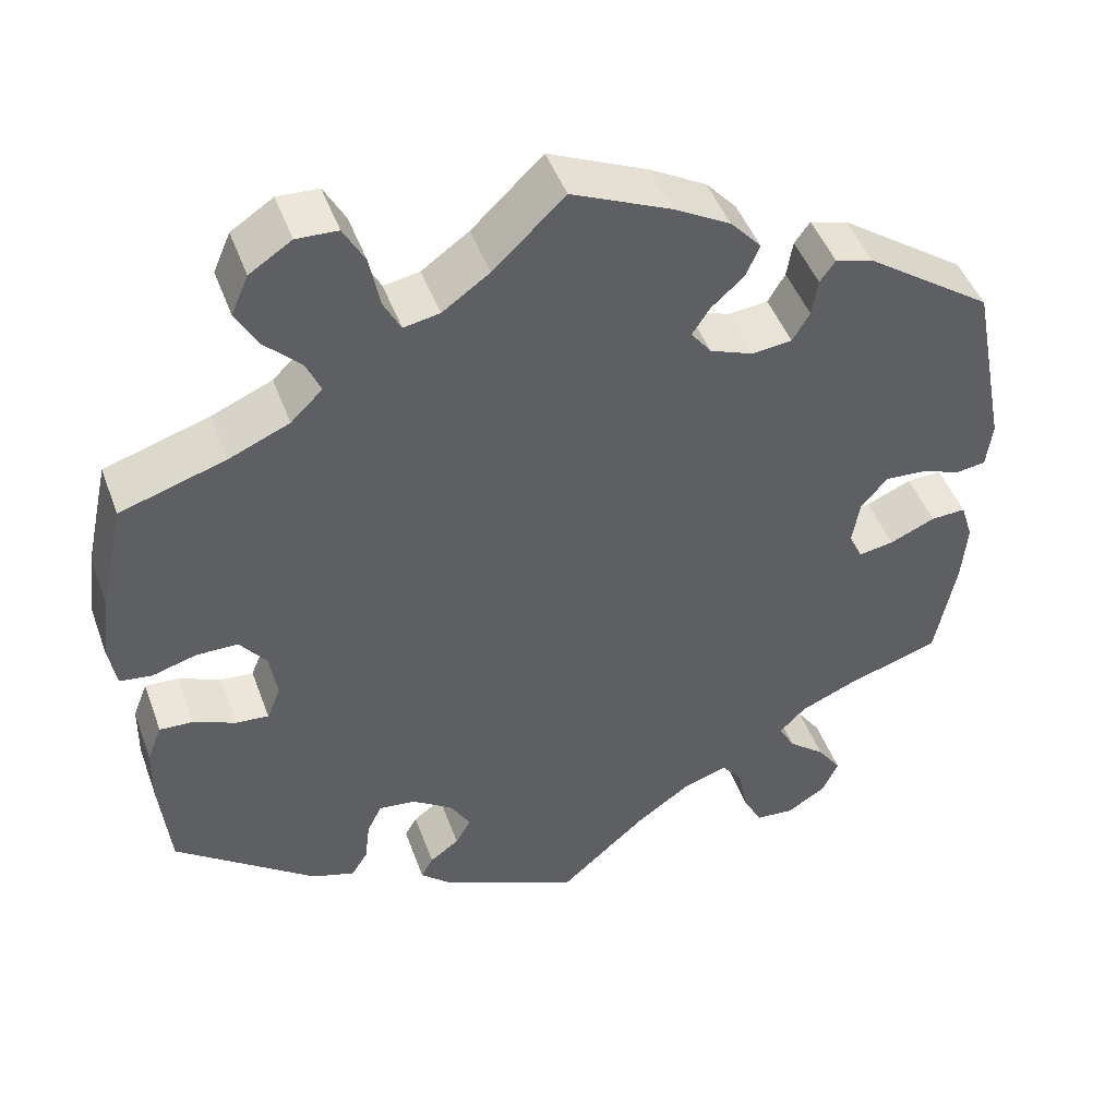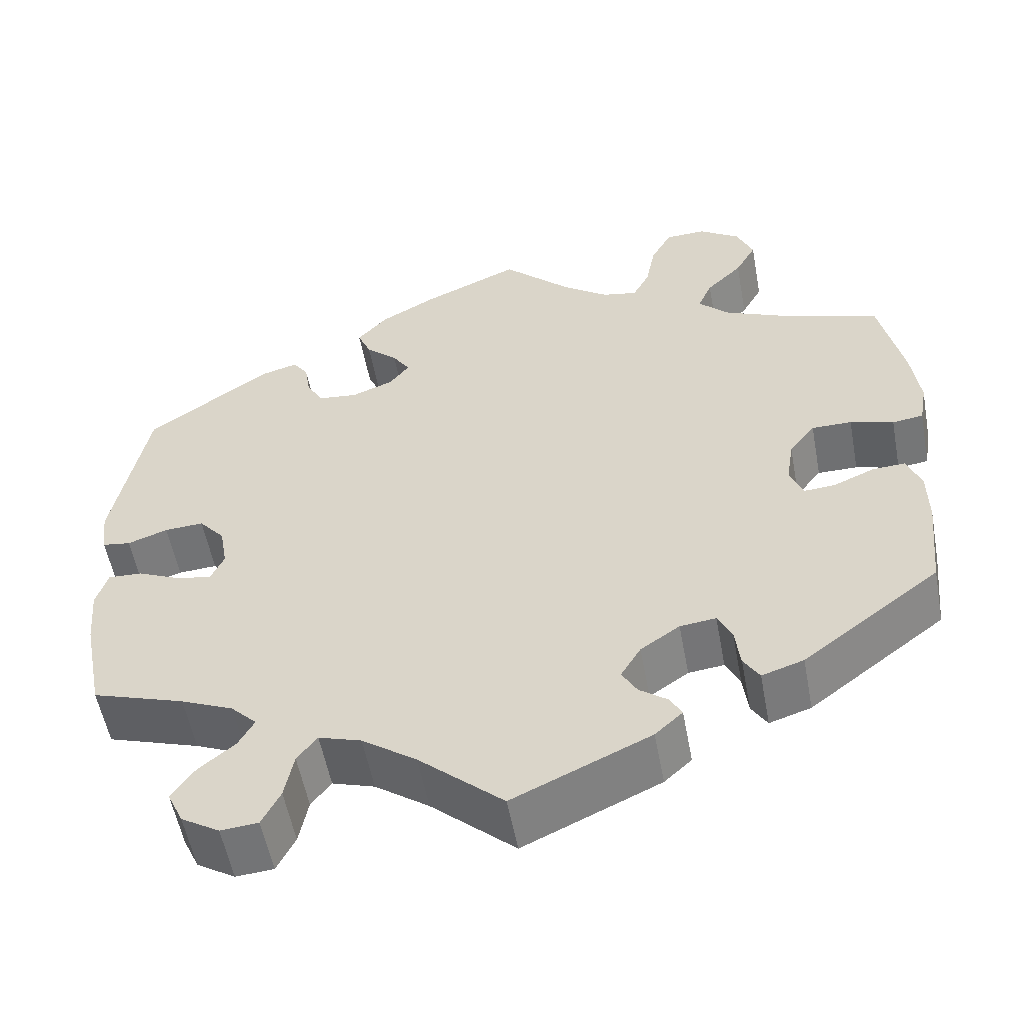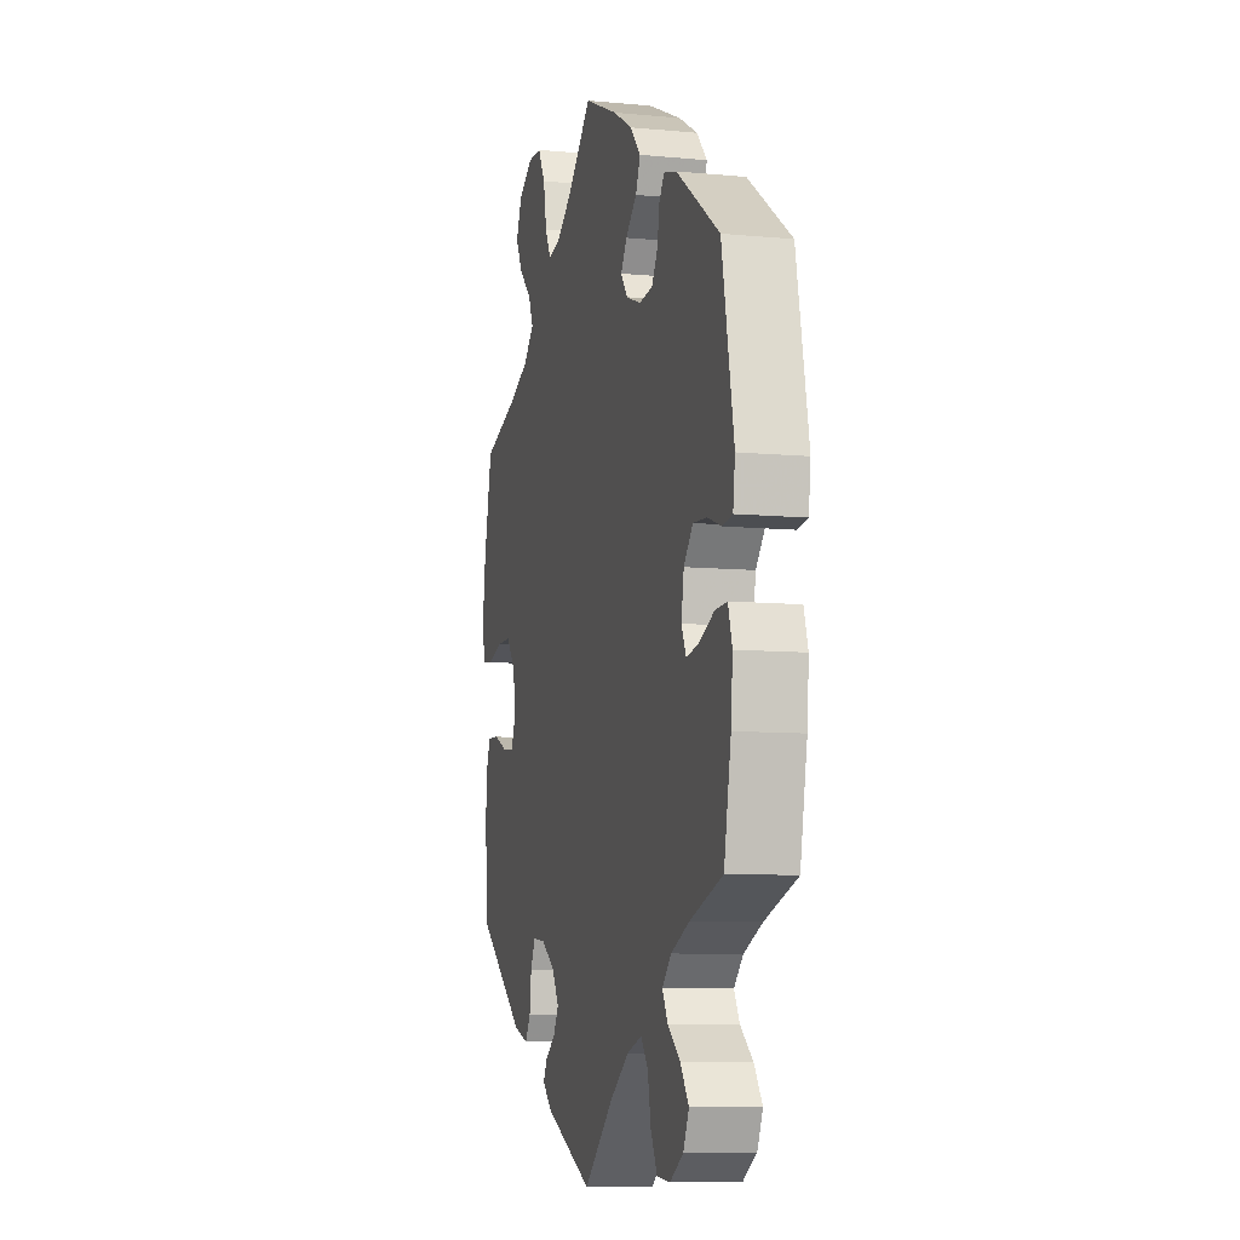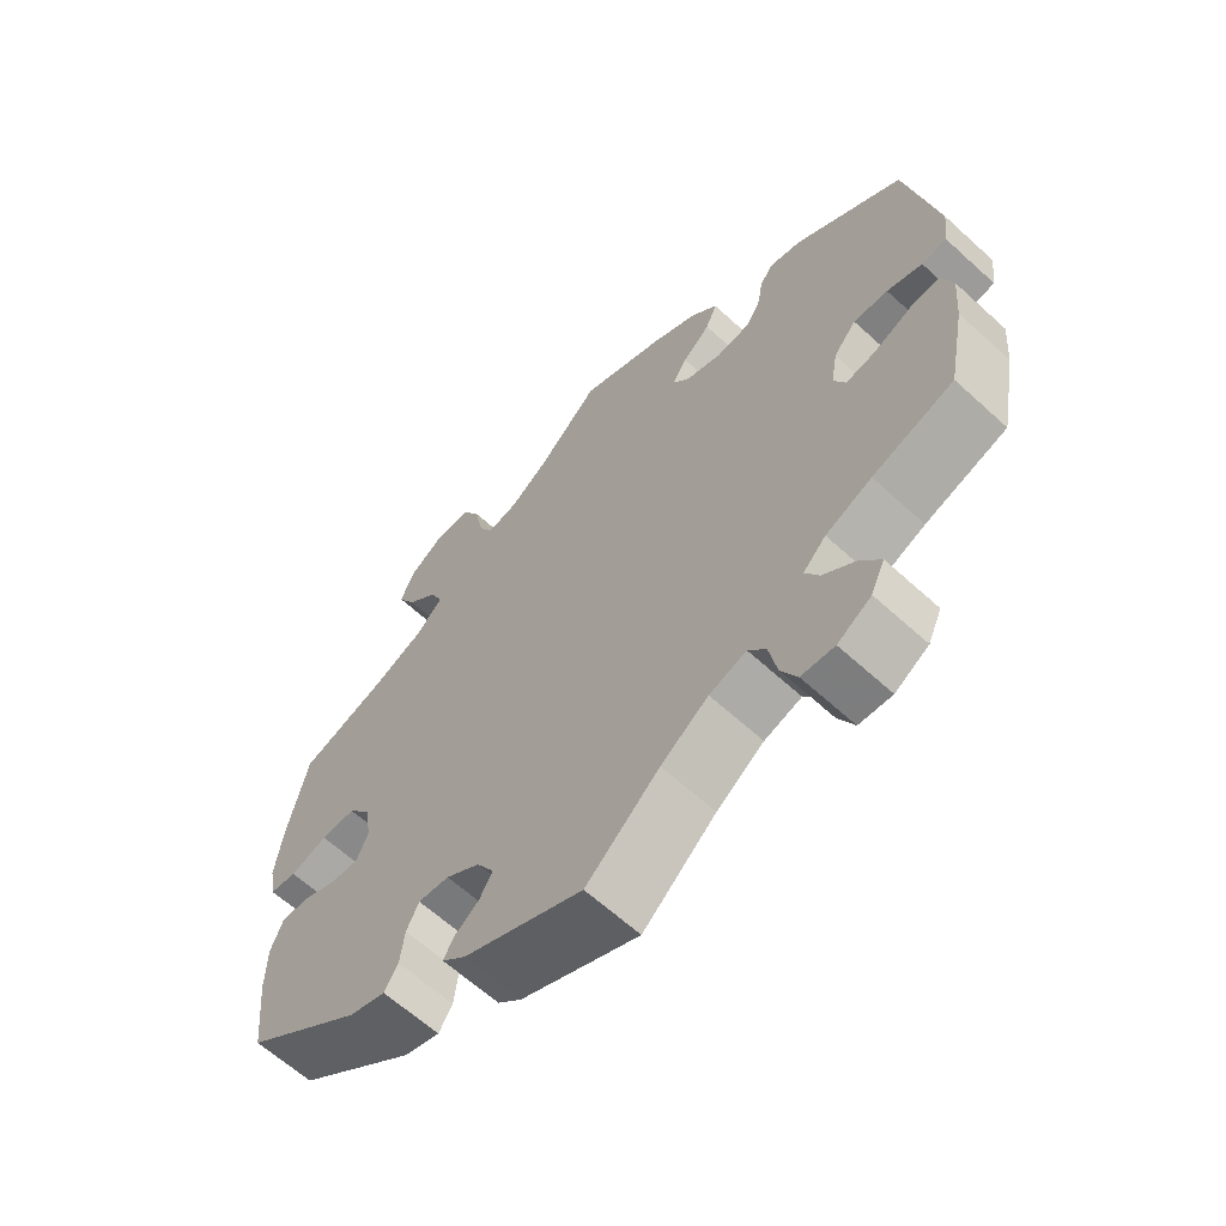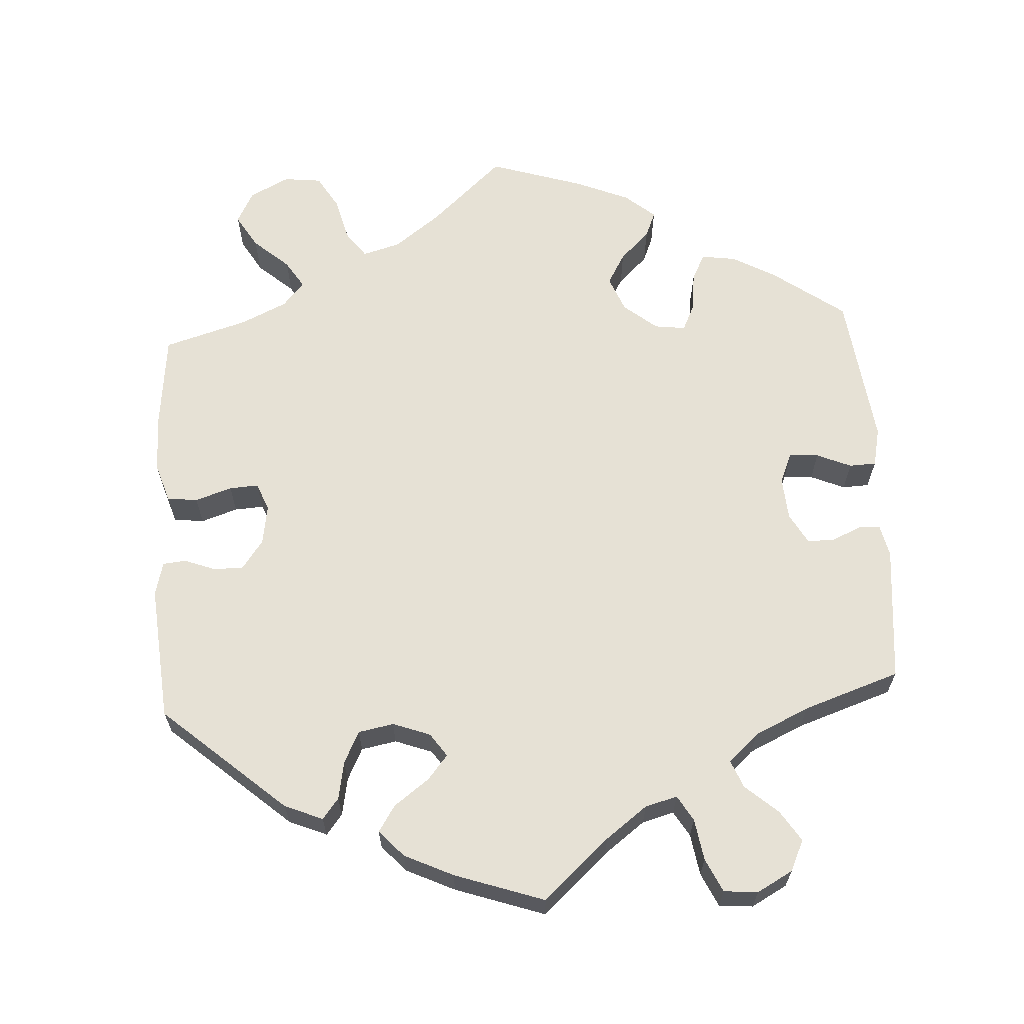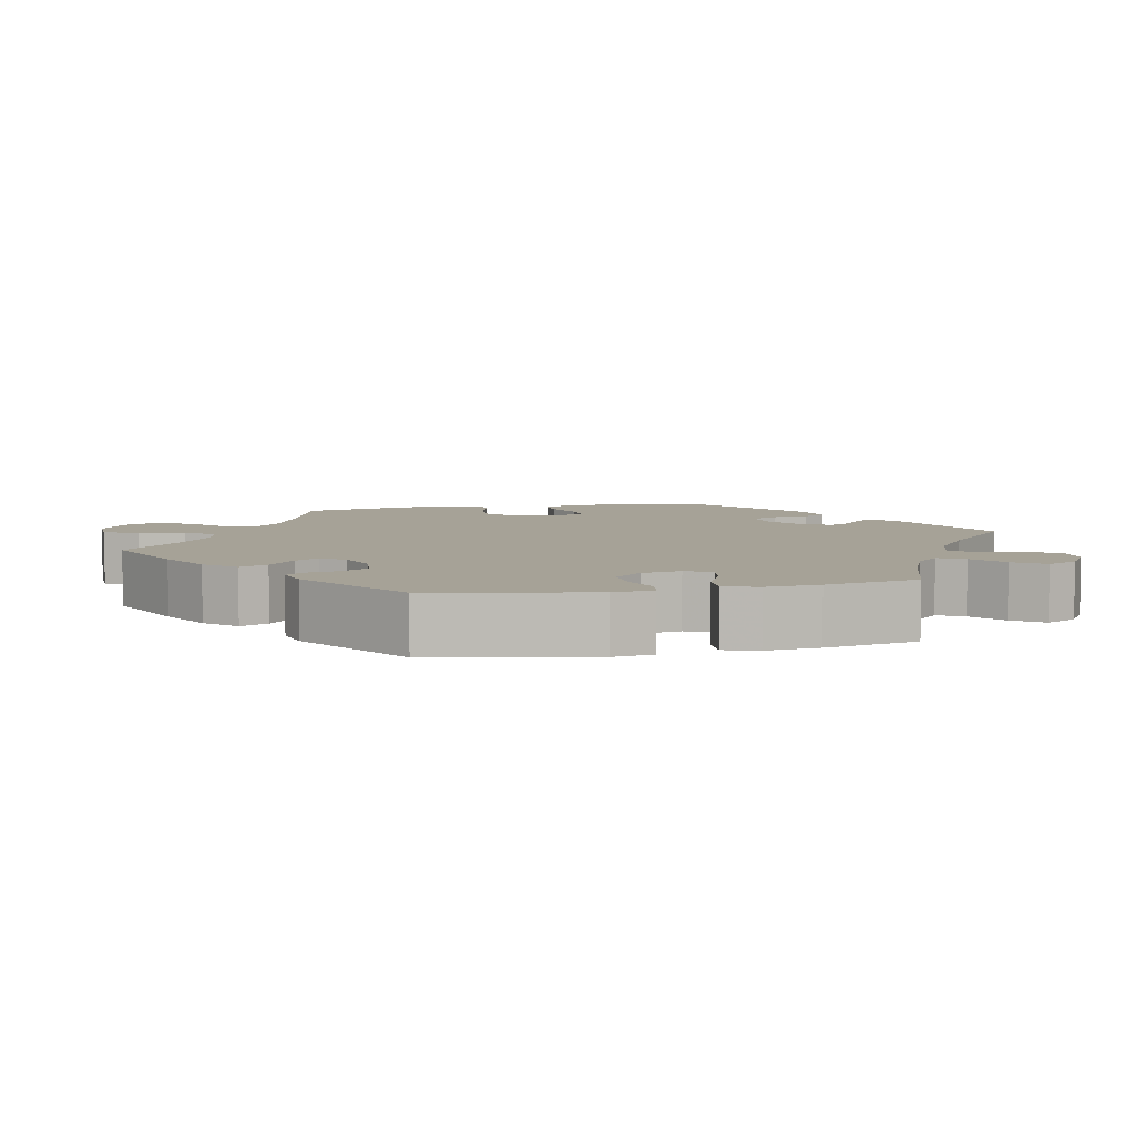
<metadata>
{"format":"obj","ext":"obj","renderer":"f3d","projection":"perspective","resolution":1024,"background":"white","views":[{"elev":46.4,"azim":-19.6,"up":"+Z"},{"elev":-54.9,"azim":-169.5,"up":"+Z"},{"elev":-8.6,"azim":75.5,"up":"+Z"},{"elev":-63.2,"azim":47.3,"up":"+Z"},{"elev":64.4,"azim":116.6,"up":"+Y"},{"elev":6.5,"azim":78.0,"up":"+Y"}]}
</metadata>
<code>
v -0.377 0.07 0.328
v -0.307 0.07 0.358
v -0.27 0.07 0.394
v -0.287 0.07 0.433
v -0.33 0.07 0.475
v -0.355 0.07 0.52
v -0.335 0.07 0.566
v -0.286 0.07 0.598
v -0.238 0.07 0.596
v -0.213 0.07 0.551
v -0.201 0.07 0.49
v -0.181 0.07 0.452
v -0.139 0.07 0.46
v -0.084 0.07 0.499
v -0.001 0.07 0.578
v 0.115 0.07 0.527
v 0.181 0.07 0.49
v 0.217 0.07 0.45
v 0.201 0.07 0.413
v 0.163 0.07 0.379
v 0.142 0.07 0.347
v 0.166 0.07 0.316
v 0.216 0.07 0.297
v 0.263 0.07 0.302
v 0.283 0.07 0.336
v 0.29 0.07 0.379
v 0.308 0.07 0.404
v 0.352 0.07 0.392
v 0.5 0.07 0.289
v 0.541 0.07 0.079
v 0.534 0.07 0.025
v 0.5 0.07 0.02
v 0.452 0.07 0.037
v 0.405 0.07 0.04
v 0.374 0.07 0.004
v 0.365 0.07 -0.048
v 0.381 0.07 -0.082
v 0.422 0.07 -0.075
v 0.475 0.07 -0.052
v 0.516 0.07 -0.05
v 0.53 0.07 -0.095
v 0.524 0.07 -0.166
v 0.5 0.07 -0.289
v 0.389 0.07 -0.325
v 0.326 0.07 -0.352
v 0.295 0.07 -0.383
v 0.314 0.07 -0.417
v 0.357 0.07 -0.452
v 0.385 0.07 -0.492
v 0.366 0.07 -0.533
v 0.32 0.07 -0.561
v 0.275 0.07 -0.557
v 0.253 0.07 -0.514
v 0.242 0.07 -0.458
v 0.218 0.07 -0.427
v 0.167 0.07 -0.443
v 0.102 0.07 -0.489
v 0.001 0.07 -0.578
v -0.163 0.07 -0.503
v -0.196 0.07 -0.473
v -0.182 0.07 -0.448
v -0.148 0.07 -0.423
v -0.13 0.07 -0.392
v -0.154 0.07 -0.352
v -0.201 0.07 -0.32
v -0.244 0.07 -0.315
v -0.261 0.07 -0.35
v -0.267 0.07 -0.399
v -0.286 0.07 -0.429
v -0.336 0.07 -0.413
v -0.5 0.07 -0.289
v -0.512 0.07 -0.174
v -0.511 0.07 -0.107
v -0.494 0.07 -0.064
v -0.455 0.07 -0.066
v -0.406 0.07 -0.087
v -0.368 0.07 -0.09
v -0.352 0.07 -0.052
v -0.361 0.07 0.004
v -0.392 0.07 0.044
v -0.44 0.07 0.044
v -0.492 0.07 0.029
v -0.529 0.07 0.034
v -0.538 0.07 0.085
v -0.528 0.07 0.162
v -0.5 0.07 0.289
v -0.377 0 0.328
v -0.307 0 0.358
v -0.27 0 0.394
v -0.287 0 0.433
v -0.33 0 0.475
v -0.355 0 0.52
v -0.335 0 0.566
v -0.286 0 0.598
v -0.238 0 0.596
v -0.213 0 0.551
v -0.201 0 0.49
v -0.181 0 0.452
v -0.139 0 0.46
v -0.084 0 0.499
v -0.001 0 0.578
v 0.115 0 0.527
v 0.181 0 0.49
v 0.217 0 0.45
v 0.201 0 0.413
v 0.163 0 0.379
v 0.142 0 0.347
v 0.166 0 0.316
v 0.216 0 0.297
v 0.263 0 0.302
v 0.283 0 0.336
v 0.29 0 0.379
v 0.308 0 0.404
v 0.352 0 0.392
v 0.5 0 0.289
v 0.541 0 0.079
v 0.534 0 0.025
v 0.5 0 0.02
v 0.452 0 0.037
v 0.405 0 0.04
v 0.374 0 0.004
v 0.365 0 -0.048
v 0.381 0 -0.082
v 0.422 0 -0.075
v 0.475 0 -0.052
v 0.516 0 -0.05
v 0.53 0 -0.095
v 0.524 0 -0.166
v 0.5 0 -0.289
v 0.389 0 -0.325
v 0.326 0 -0.352
v 0.295 0 -0.383
v 0.314 0 -0.417
v 0.357 0 -0.452
v 0.385 0 -0.492
v 0.366 0 -0.533
v 0.32 0 -0.561
v 0.275 0 -0.557
v 0.253 0 -0.514
v 0.242 0 -0.458
v 0.218 0 -0.427
v 0.167 0 -0.443
v 0.102 0 -0.489
v 0.001 0 -0.578
v -0.163 0 -0.503
v -0.196 0 -0.473
v -0.182 0 -0.448
v -0.148 0 -0.423
v -0.13 0 -0.392
v -0.154 0 -0.352
v -0.201 0 -0.32
v -0.244 0 -0.315
v -0.261 0 -0.35
v -0.267 0 -0.399
v -0.286 0 -0.429
v -0.336 0 -0.413
v -0.5 0 -0.289
v -0.512 0 -0.174
v -0.511 0 -0.107
v -0.494 0 -0.064
v -0.455 0 -0.066
v -0.406 0 -0.087
v -0.368 0 -0.09
v -0.352 0 -0.052
v -0.361 0 0.004
v -0.392 0 0.044
v -0.44 0 0.044
v -0.492 0 0.029
v -0.529 0 0.034
v -0.538 0 0.085
v -0.528 0 0.162
v -0.5 0 0.289
f 85 86 1
f 84 85 1 2
f 81 82 83 84
f 80 81 84 2
f 79 80 2 3
f 78 79 3
f 73 74 75 76
f 73 76 77
f 72 73 77
f 71 72 77
f 70 71 77
f 67 68 69 70
f 66 67 70 77
f 65 66 77 78
f 59 60 61 62
f 57 58 59 62
f 56 57 62 63
f 55 56 63 64
f 51 52 53 54
f 49 50 51 54
f 47 48 49 54
f 46 47 54 55
f 45 46 55 64
f 41 42 43 44
f 38 39 40 41
f 37 38 41 44
f 36 37 44 45
f 30 31 32 33
f 30 33 34
f 29 30 34
f 28 29 34 35
f 25 26 27 28
f 24 25 28 35
f 17 18 19 20
f 17 20 21
f 14 15 16 17
f 13 14 17 21
f 12 13 21 22
f 8 9 10 11
f 8 11 12
f 7 8 12
f 4 5 6 7
f 3 4 7 12
f 78 3 12 22
f 36 45 64 65
f 23 24 35 36
f 36 65 78
f 22 23 36 78
f 87 172 171
f 88 87 171 170
f 170 169 168 167
f 88 170 167 166
f 89 88 166 165
f 89 165 164
f 162 161 160 159
f 163 162 159
f 163 159 158
f 163 158 157
f 163 157 156
f 156 155 154 153
f 163 156 153 152
f 164 163 152 151
f 148 147 146 145
f 148 145 144 143
f 149 148 143 142
f 150 149 142 141
f 140 139 138 137
f 140 137 136 135
f 140 135 134 133
f 141 140 133 132
f 150 141 132 131
f 130 129 128 127
f 127 126 125 124
f 130 127 124 123
f 131 130 123 122
f 119 118 117 116
f 120 119 116
f 120 116 115
f 121 120 115 114
f 114 113 112 111
f 121 114 111 110
f 106 105 104 103
f 107 106 103
f 103 102 101 100
f 107 103 100 99
f 108 107 99 98
f 97 96 95 94
f 98 97 94
f 98 94 93
f 93 92 91 90
f 98 93 90 89
f 108 98 89 164
f 151 150 131 122
f 122 121 110 109
f 164 151 122
f 164 122 109 108
f 1 87 88 2
f 2 88 89 3
f 3 89 90 4
f 4 90 91 5
f 5 91 92 6
f 6 92 93 7
f 7 93 94 8
f 8 94 95 9
f 9 95 96 10
f 10 96 97 11
f 11 97 98 12
f 12 98 99 13
f 13 99 100 14
f 14 100 101 15
f 15 101 102 16
f 16 102 103 17
f 17 103 104 18
f 18 104 105 19
f 19 105 106 20
f 20 106 107 21
f 21 107 108 22
f 22 108 109 23
f 23 109 110 24
f 24 110 111 25
f 25 111 112 26
f 26 112 113 27
f 27 113 114 28
f 28 114 115 29
f 29 115 116 30
f 30 116 117 31
f 31 117 118 32
f 32 118 119 33
f 33 119 120 34
f 34 120 121 35
f 35 121 122 36
f 36 122 123 37
f 37 123 124 38
f 38 124 125 39
f 39 125 126 40
f 40 126 127 41
f 41 127 128 42
f 42 128 129 43
f 43 129 130 44
f 44 130 131 45
f 45 131 132 46
f 46 132 133 47
f 47 133 134 48
f 48 134 135 49
f 49 135 136 50
f 50 136 137 51
f 51 137 138 52
f 52 138 139 53
f 53 139 140 54
f 54 140 141 55
f 55 141 142 56
f 56 142 143 57
f 57 143 144 58
f 58 144 145 59
f 59 145 146 60
f 60 146 147 61
f 61 147 148 62
f 62 148 149 63
f 63 149 150 64
f 64 150 151 65
f 65 151 152 66
f 66 152 153 67
f 67 153 154 68
f 68 154 155 69
f 69 155 156 70
f 70 156 157 71
f 71 157 158 72
f 72 158 159 73
f 73 159 160 74
f 74 160 161 75
f 75 161 162 76
f 76 162 163 77
f 77 163 164 78
f 78 164 165 79
f 79 165 166 80
f 80 166 167 81
f 81 167 168 82
f 82 168 169 83
f 83 169 170 84
f 84 170 171 85
f 85 171 172 86
f 86 172 87 1

</code>
